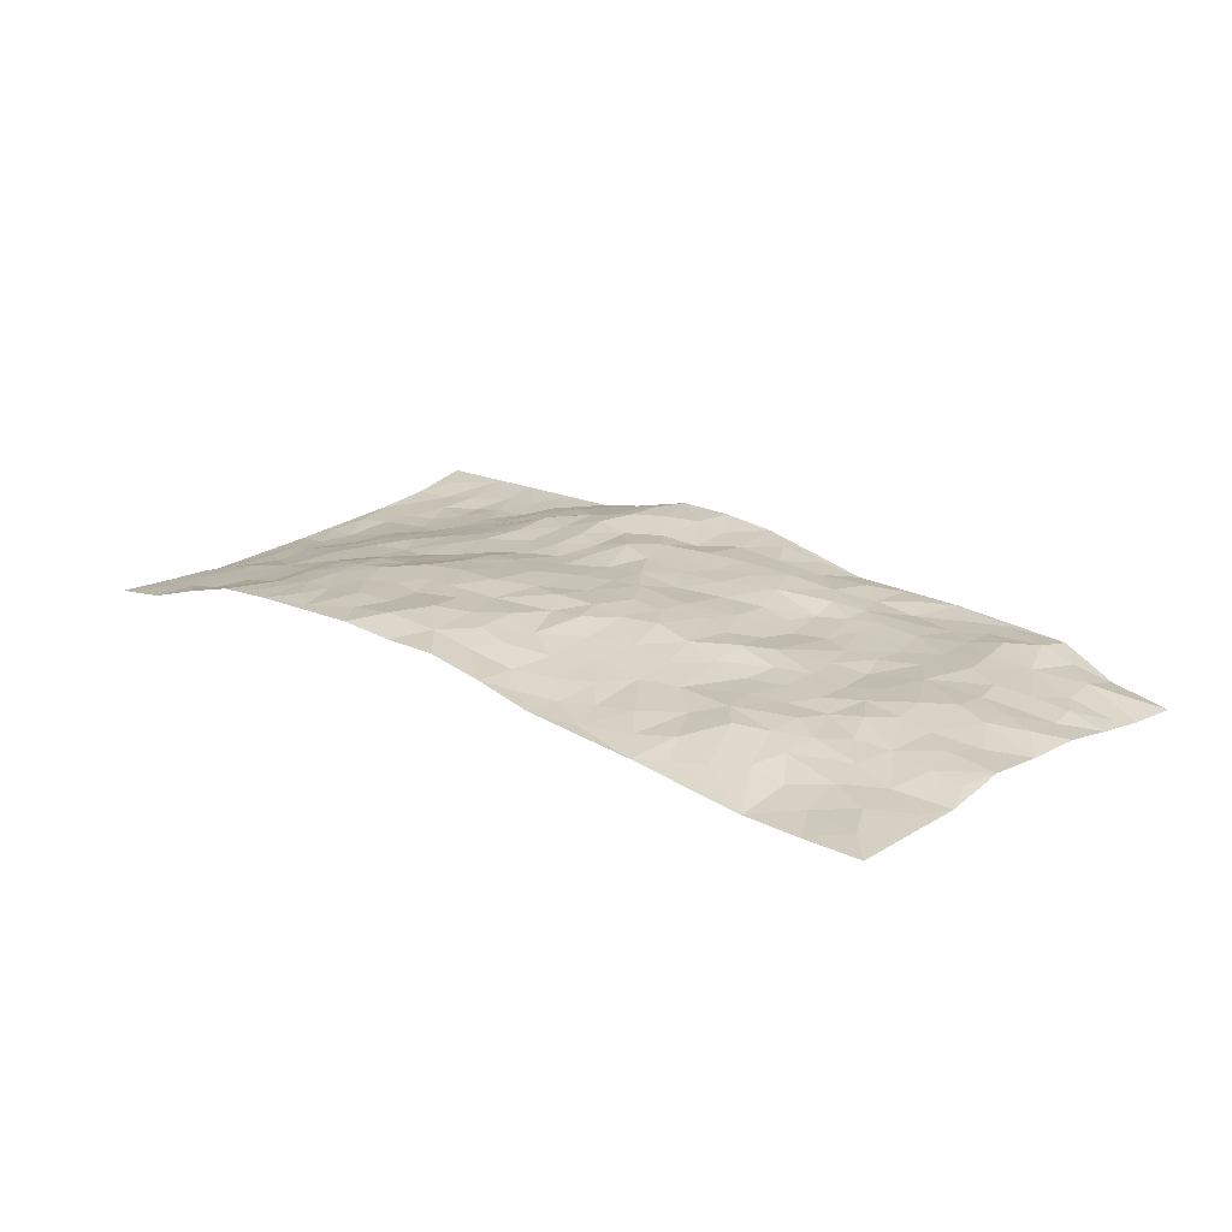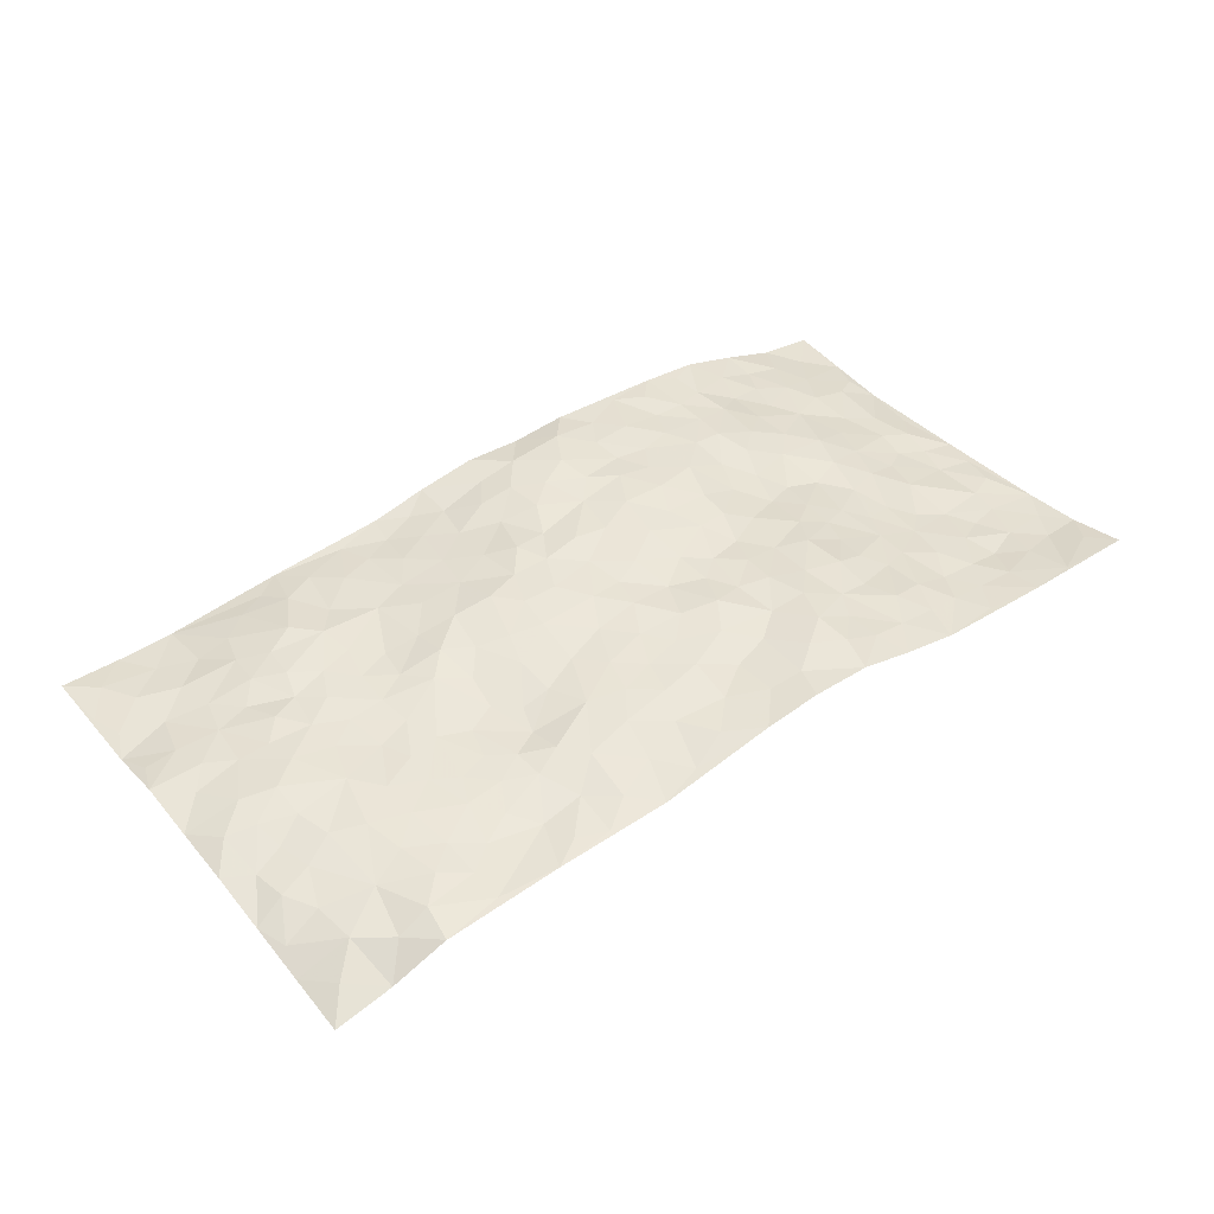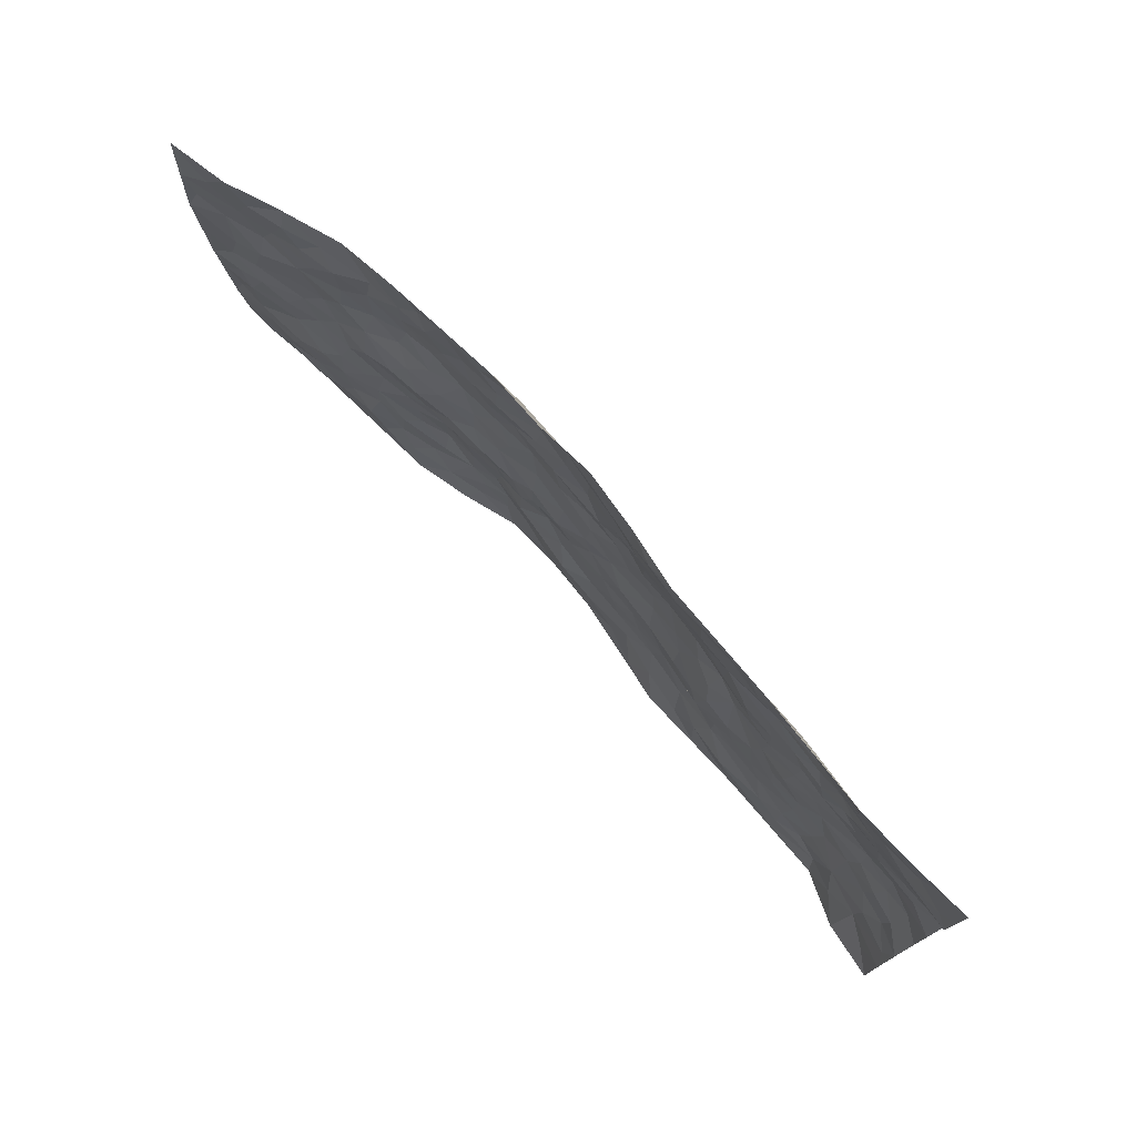
<metadata>
{"format":"obj","ext":"obj","renderer":"f3d","projection":"perspective","resolution":1024,"background":"white","views":[{"elev":20.4,"azim":-137.9,"up":"+Z"},{"elev":43.2,"azim":-37.8,"up":"+Z"},{"elev":76.1,"azim":-134.1,"up":"+Y"}]}
</metadata>
<code>
v -0.9714 0.01479 -0.1124
v -0.9752 1.003 -0.05694
v 0.9778 0.00148 -0.02985
v 0.9781 0.9937 -0.08094
v -0.7979 0.3993 -0.01674
v -0.9786 0.5074 -0.04558
v -0.8574 0.3657 -0.03437
v -0.002493 0.003356 0.02888
v -0.9749 0.2617 -0.07681
v -0.9211 0.3467 -0.04913
v -0.7379 0.007963 -0.03882
v -0.9719 0.139 -0.0988
v -0.7122 0.2982 -0.0122
v -0.8502 0.01562 -0.08962
v -0.8412 0.2961 -0.03482
v -0.4913 0.007306 -0.02346
v -0.9538 0.1995 -0.07988
v -0.2945 0.1704 0.00815
v -0.7777 0.3286 -0.02008
v -0.8632 0.1286 -0.05533
v -0.9206 0.07474 -0.08341
v -0.7961 0.07235 -0.05045
v -0.6752 0.1321 -0.01942
v -0.7278 0.08041 -0.02606
v -0.8728 0.2161 -0.05307
v -0.9097 0.2788 -0.05009
v -0.7708 0.1836 -0.0344
v -0.6944 0.2148 -0.01688
v -0.8664 0.4949 -0.01551
v -0.9785 0.3834 -0.05245
v -0.7294 1.002 -0.05759
v -0.5376 0.227 -0.01478
v 0.2606 0.1565 0.04659
v -0.9771 0.7544 -0.05623
v -0.3659 0.3967 -0.004747
v -0.7811 0.7586 -0.0307
v -0.7969 0.8369 -0.03762
v -0.5817 0.4478 -0.01582
v -0.5996 0.6116 -0.006571
v -0.4843 1.001 -0.03228
v -0.9562 0.6934 -0.04021
v -0.6618 0.569 -0.008448
v -0.3876 0.7568 -0.0007866
v -0.51 0.2845 -0.01097
v -0.4604 0.2294 -0.008045
v -0.4959 0.1668 -0.01722
v -0.4462 0.6402 -0.002869
v -0.3668 0.5627 0.02
v 0.1667 0.473 0.03295
v -0.3348 0.2246 0.007181
v -0.2097 0.6129 0.03715
v -0.3735 0.6317 0.009283
v -0.3023 0.06229 -0.009017
v -0.6267 0.7165 -0.005164
v -0.3956 0.1984 -0.004933
v -0.8719 0.6244 -0.02469
v -0.03734 0.3491 0.03092
v 0.05842 0.3395 0.03757
v 0.2983 0.4498 0.02214
v -0.09406 0.5525 0.04162
v -0.1646 0.5576 0.03839
v 0.09477 0.6299 0.0442
v -0.6336 0.3515 -0.01172
v -0.7491 0.5807 -0.013
v -0.9487 0.8149 -0.05234
v -0.561 0.1344 -0.02522
v -0.3677 0.01787 -0.02027
v -0.7973 0.4727 -0.008075
v -0.6188 0.1774 -0.02113
v -0.6162 0.02408 -0.03053
v -0.2441 0.007878 -0.01987
v -0.6175 0.0939 -0.02713
v -0.5479 0.05878 -0.02869
v -0.4321 0.04293 -0.01987
v -0.451 0.1096 -0.02679
v -0.8907 0.692 -0.03371
v -0.9683 0.8789 -0.0554
v -0.7379 0.5161 -0.006918
v 0.007246 0.9975 0.02965
v -0.802 0.6813 -0.02678
v -0.5625 0.3199 -0.01387
v -0.5126 0.4658 -0.006697
v 0.007963 0.572 0.03983
v -0.04866 0.4834 0.04005
v 0.004136 0.42 0.03835
v -0.1252 0.1303 0.02006
v -0.5681 0.6757 -0.005845
v -0.9155 0.5694 -0.02873
v -0.7313 0.6973 -0.02129
v -0.449 0.3012 -0.007061
v -0.6321 0.2723 -0.015
v -0.4993 0.6932 -0.002468
v -0.1725 0.4864 0.03396
v -0.2621 0.4381 0.01861
v -0.6464 0.6553 -0.01229
v -0.01168 0.1186 0.02263
v -0.4151 0.5135 0.009407
v -0.3423 0.2911 -0.004556
v -0.24 0.5057 0.02719
v -0.1797 0.3837 0.02128
v -0.9801 0.6318 -0.03142
v -0.7052 0.6298 -0.008358
v -0.8135 0.5859 -0.0207
v -0.3621 0.1153 -0.01468
v -0.5211 0.5378 -0.004156
v -0.6836 0.4122 -0.008478
v -0.1298 0.3257 0.02723
v -0.1495 0.2512 0.0263
v -0.5166 0.6164 -0.003973
v 0.1128 0.7281 0.04128
v -0.003176 0.2158 0.03164
v -0.07245 0.2745 0.02713
v 0.0054 0.2889 0.03258
v -0.4288 0.3679 -0.00749
v -0.1975 0.1862 0.02184
v -0.6547 0.4941 -0.009866
v -0.5569 0.3861 -0.01165
v -0.4921 0.3961 -0.007983
v -0.307 0.5269 0.01881
v -0.2583 0.3526 0.01165
v -0.3542 0.4705 0.004929
v -0.2266 0.2732 0.02054
v -0.08983 0.4128 0.02724
v -0.5945 0.5372 -0.01098
v -0.0924 0.1997 0.0276
v -0.2138 0.09772 0.001471
v -0.3989 0.2622 -0.003657
v -0.929 0.4447 -0.0307
v -0.8687 0.4275 -0.02241
v 0.09331 0.422 0.03041
v 0.2095 0.2367 0.03334
v 0.08381 0.5163 0.03964
v 0.02053 0.4881 0.0362
v 0.1672 0.392 0.03389
v 0.7895 0.4935 -0.05216
v 0.221 0.4327 0.02813
v 0.2675 0.3125 0.03821
v 0.1621 0.5661 0.04401
v 0.1295 0.9939 0.02543
v -0.2917 0.622 0.02439
v 0.4308 0.876 0.02532
v 0.4974 0.9942 0.01984
v -0.2104 0.7821 0.0136
v -0.05334 0.8643 0.02826
v -0.3206 0.3515 -0.0006298
v -0.4583 0.5698 0.0009915
v -0.07603 0.05499 0.0219
v -0.1581 0.02656 -0.001171
v 0.1197 0.003753 0.04031
v 0.01814 0.8596 0.04083
v -0.0134 0.7001 0.03786
v 0.4213 0.1953 0.0175
v 0.3427 0.288 0.03155
v 0.592 0.5234 -0.01885
v 0.525 0.5442 -0.01095
v 0.4547 0.1337 0.01092
v 0.5201 0.226 -0.006999
v 0.416 0.36 0.02454
v 0.02514 0.6411 0.04696
v -0.05739 0.6287 0.04294
v -0.1431 0.7313 0.02702
v -0.08411 0.6949 0.04241
v -0.05565 0.7913 0.02902
v -0.1346 0.6345 0.03754
v 0.02481 0.7743 0.04413
v 0.251 0.9956 0.03178
v -0.01217 0.926 0.02719
v -0.2645 0.8479 0.001394
v -0.1936 0.8809 0.002336
v -0.3119 0.7826 0.001889
v -0.2376 0.9989 -0.01429
v -0.2252 0.6974 0.02118
v -0.3153 0.7025 0.01265
v -0.1348 0.8302 0.01449
v -0.1161 0.9984 0.01068
v 0.2229 0.7437 0.04523
v 0.1771 0.6657 0.04837
v 0.3303 0.5927 0.03572
v 0.2627 0.5214 0.03454
v 0.2704 0.6634 0.04579
v 0.431 0.7404 0.03392
v 0.3616 0.68 0.04036
v 0.2911 0.7303 0.04159
v 0.07447 0.9273 0.04066
v 0.08354 0.822 0.04522
v 0.1509 0.8562 0.05074
v 0.2559 0.8704 0.0388
v 0.3273 0.79 0.03649
v 0.2346 0.594 0.04038
v -0.879 0.8723 -0.04374
v -0.6806 0.8225 -0.021
v -0.8669 0.78 -0.04417
v -0.8526 1.002 -0.05924
v -0.918 0.9445 -0.04939
v -0.8064 0.9255 -0.0508
v -0.7294 0.8899 -0.04261
v -0.6023 0.9339 -0.028
v -0.6595 0.8913 -0.02743
v -0.6868 0.7521 -0.01434
v -0.5592 0.8203 -0.001549
v -0.6209 0.7873 -0.009089
v -0.5083 0.9054 -0.01474
v -0.3877 0.8808 -0.008021
v -0.5411 0.9633 -0.03143
v -0.4627 0.8197 -0.009142
v -0.4385 0.9392 -0.01885
v -0.3394 0.974 -0.02169
v -0.5106 0.7656 0.0003797
v -0.3155 0.9029 -0.01044
v -0.2524 0.9311 -0.01262
v 0.1612 0.7832 0.04513
v 0.2597 0.8012 0.03686
v 0.1946 0.9315 0.04678
v 0.3994 0.8085 0.03347
v 0.3434 0.8774 0.03644
v 0.3883 0.9789 0.02604
v 0.2946 0.9344 0.03307
v 0.4487 0.9441 0.02707
v 0.381 0.4917 0.01423
v 0.3278 0.5267 0.03007
v 0.4857 0.6009 0.004597
v 0.4365 0.6614 0.02163
v 0.4076 0.5858 0.01506
v 0.3538 0.1886 0.03263
v 0.482 0.3326 0.009745
v 0.4595 0.52 -0.001233
v 0.3481 0.3859 0.02198
v -0.1173 0.9145 0.007988
v -0.1761 0.958 -0.006111
v 0.3202 0.1322 0.03407
v 0.6063 0.01281 -0.02095
v 0.2021 0.3322 0.03322
v 0.2726 0.3838 0.03202
v 0.5805 0.2455 -0.01895
v 0.7386 0.9929 -0.02481
v 0.9749 0.247 -0.0676
v 0.4988 0.8077 0.02346
v 0.7184 0.484 -0.03091
v 0.4954 0.7423 0.02629
v 0.9761 0.4949 -0.08356
v 0.6651 0.2918 -0.03773
v 0.5102 0.4657 5.841e-06
v 0.7729 0.3081 -0.05758
v 0.5617 0.413 -0.006954
v 0.4822 0.00127 -0.0156
v 0.09043 0.2518 0.03849
v 0.5003 0.07609 -0.01089
v 0.1356 0.3184 0.04491
v 0.4191 0.2648 0.03088
v 0.8695 0.2619 -0.06283
v 0.6416 0.4587 -0.02132
v 0.5727 0.08057 -0.02353
v 0.4505 0.424 0.01284
v 0.6057 0.3692 -0.02075
v 0.2879 0.2315 0.04236
v 0.4785 0.2697 0.01096
v 0.2641 0.07767 0.04387
v 0.3621 0.002739 0.007415
v 0.2437 0.001604 0.03938
v 0.2004 0.1142 0.0438
v 0.06801 0.1711 0.02044
v 0.1454 0.1894 0.03055
v 0.6074 0.1456 -0.03207
v 0.7744 0.42 -0.04834
v 0.7437 0.2181 -0.04771
v 0.6458 0.07846 -0.02923
v 0.6669 0.3818 -0.03225
v 0.7135 0.3368 -0.04804
v 0.882 0.3228 -0.06523
v 0.7464 0.5639 -0.03431
v 0.6875 0.1427 -0.03765
v 0.7586 0.1462 -0.05031
v 0.8369 0.3642 -0.05809
v 0.9394 0.3461 -0.0668
v 0.8827 0.4344 -0.07176
v 0.5798 0.3106 -0.01696
v 0.8168 0.1031 -0.04307
v 0.331 0.06274 0.02822
v 0.4084 0.06811 0.01046
v 0.0696 0.07906 0.02707
v 0.1413 0.07299 0.03561
v 0.9743 0.7442 -0.0939
v 0.7275 0.07623 -0.03445
v 0.6512 0.2135 -0.03416
v 0.9581 0.4204 -0.07642
v 0.9042 0.5044 -0.07444
v 0.8037 0.2472 -0.05903
v 0.5302 0.1469 -0.009127
v 0.7303 -0.001126 -0.0237
v 0.5036 0.3918 0.004232
v 0.9375 0.06222 -0.04081
v 0.9762 0.1232 -0.05547
v 0.8359 0.1772 -0.05434
v 0.8952 0.1211 -0.05506
v 0.8266 0.007386 -0.02737
v 0.9339 0.1849 -0.06226
v 0.668 0.552 -0.01817
v 0.6954 0.6289 -0.01932
v 0.5883 0.6324 -0.007832
v 0.826 0.6868 -0.05551
v 0.636 0.767 -0.009089
v 0.9542 0.6196 -0.08425
v 0.7688 0.6378 -0.03965
v 0.8544 0.5904 -0.06031
v 0.7358 0.7391 -0.03292
v 0.8441 0.5264 -0.06457
v 0.915 0.5691 -0.07086
v 0.8914 0.6543 -0.06684
v 0.644 0.6883 -0.0137
v 0.5719 0.7192 0.009343
v 0.5154 0.6697 0.01692
v 0.8549 0.8468 -0.05496
v 0.715 0.8662 -0.02819
v 0.8146 0.7716 -0.04314
v 0.8981 0.7726 -0.06541
v 0.7831 0.8391 -0.03866
v 0.9734 0.8689 -0.08652
v 0.697 0.7977 -0.02603
v 0.9533 0.806 -0.08057
v 0.7441 0.9266 -0.03546
v 0.8558 0.9928 -0.06308
v 0.6202 0.9933 0.009166
v 0.8222 0.9203 -0.05097
v 0.9066 0.9225 -0.07185
v 0.6668 0.9296 -0.01146
v 0.5644 0.8968 0.01358
v 0.4992 0.8771 0.02212
v 0.5586 0.9651 0.01475
v 0.5767 0.8174 0.009339
v 0.6396 0.8562 -0.01433
f 29 6 128
f 12 21 20
f 26 10 9
f 55 45 46
f 27 19 15
f 26 9 17
f 101 6 88
f 12 1 21
f 7 15 19
f 125 86 96
f 84 123 85
f 129 29 128
f 25 27 15
f 12 20 17
f 73 75 66
f 22 14 11
f 26 17 25
f 9 12 17
f 25 15 26
f 5 129 7
f 52 146 48
f 55 18 50
f 7 19 5
f 20 27 25
f 124 82 105
f 41 76 34
f 20 14 22
f 14 20 21
f 14 21 1
f 24 22 11
f 24 27 22
f 72 66 69
f 69 32 91
f 70 24 11
f 24 23 27
f 17 20 25
f 27 20 22
f 10 15 7
f 10 26 15
f 23 28 27
f 27 13 19
f 28 23 69
f 13 27 28
f 119 121 94
f 10 7 129
f 6 30 128
f 9 10 30
f 36 192 80
f 80 102 89
f 118 81 44
f 64 103 78
f 115 126 86
f 45 32 46
f 91 63 13
f 129 68 29
f 95 87 54
f 95 54 199
f 202 40 204
f 82 97 105
f 29 88 6
f 18 55 104
f 148 126 71
f 38 82 124
f 50 18 122
f 117 82 38
f 5 19 106
f 82 117 118
f 80 64 102
f 127 45 55
f 194 77 190
f 98 35 114
f 39 124 105
f 127 50 98
f 106 19 13
f 66 75 46
f 39 95 42
f 63 117 38
f 95 89 102
f 101 56 76
f 51 140 99
f 18 53 126
f 62 83 132
f 45 127 90
f 112 113 57
f 103 29 68
f 130 85 58
f 109 39 105
f 35 94 121
f 113 246 58
f 151 165 163
f 120 100 94
f 114 127 98
f 192 190 65
f 95 39 87
f 36 191 37
f 67 104 74
f 56 101 88
f 13 63 106
f 192 34 76
f 268 241 243
f 108 115 125
f 93 84 60
f 133 84 85
f 156 288 157
f 101 76 41
f 80 103 64
f 105 97 146
f 99 61 51
f 92 109 47
f 125 96 111
f 158 227 153
f 75 104 55
f 69 66 32
f 81 91 32
f 106 78 68
f 42 64 78
f 77 34 65
f 24 70 72
f 75 73 16
f 16 71 67
f 2 34 77
f 13 28 91
f 103 56 88
f 56 80 76
f 72 69 23
f 11 16 70
f 16 73 70
f 16 67 74
f 115 18 126
f 24 72 23
f 73 72 70
f 16 74 75
f 72 73 66
f 32 45 44
f 84 83 60
f 66 46 32
f 78 106 116
f 117 63 81
f 67 53 104
f 103 68 78
f 69 91 28
f 36 80 89
f 106 38 116
f 106 68 5
f 81 118 117
f 62 132 138
f 32 44 81
f 53 67 71
f 57 58 85
f 123 100 107
f 93 60 61
f 33 230 224
f 8 96 147
f 132 133 130
f 140 48 119
f 93 100 123
f 122 98 50
f 164 60 160
f 53 71 126
f 125 112 108
f 193 194 195
f 75 55 46
f 63 91 81
f 56 103 80
f 196 198 31
f 18 104 53
f 121 48 97
f 38 106 63
f 118 97 82
f 97 35 121
f 51 172 140
f 130 134 49
f 87 39 109
f 288 252 263
f 97 114 35
f 47 43 92
f 57 113 58
f 248 130 58
f 34 101 41
f 114 90 127
f 116 124 42
f 145 94 35
f 118 114 97
f 167 79 175
f 98 145 35
f 85 123 57
f 43 47 52
f 199 36 89
f 42 78 116
f 159 83 62
f 88 29 103
f 74 104 75
f 118 44 90
f 173 140 172
f 42 95 102
f 190 192 37
f 65 190 77
f 89 95 199
f 125 111 112
f 92 87 109
f 18 115 122
f 177 180 176
f 112 57 107
f 109 105 146
f 93 94 100
f 285 286 275
f 96 86 147
f 137 232 131
f 57 123 107
f 87 92 208
f 49 134 136
f 132 130 49
f 161 164 162
f 50 127 55
f 122 108 107
f 122 107 100
f 48 140 52
f 118 90 114
f 99 119 94
f 123 84 93
f 36 37 192
f 48 121 119
f 120 122 100
f 39 42 124
f 38 124 116
f 248 58 246
f 44 45 90
f 98 122 120
f 146 52 47
f 94 93 99
f 168 209 170
f 212 183 188
f 202 197 200
f 42 102 64
f 107 108 112
f 99 93 61
f 8 280 96
f 112 111 113
f 125 115 86
f 115 108 122
f 128 30 10
f 5 68 129
f 10 129 128
f 132 49 138
f 83 84 133
f 130 133 85
f 83 133 132
f 248 134 130
f 156 152 224
f 151 110 165
f 212 186 211
f 153 224 249
f 254 251 244
f 246 261 262
f 225 158 249
f 49 136 179
f 185 184 150
f 214 188 181
f 181 188 182
f 161 163 174
f 143 170 172
f 110 211 185
f 184 79 167
f 174 228 169
f 62 110 159
f 163 150 144
f 210 169 229
f 170 143 168
f 176 211 110
f 98 120 145
f 94 145 120
f 48 146 97
f 109 146 47
f 148 86 126
f 147 86 148
f 71 8 148
f 8 147 148
f 244 276 254
f 232 136 134
f 174 143 161
f 60 83 160
f 163 162 151
f 159 160 83
f 261 281 262
f 259 281 149
f 219 220 59
f 246 113 111
f 33 255 131
f 157 256 152
f 137 255 153
f 230 278 279
f 262 260 33
f 154 155 242
f 131 255 137
f 248 131 232
f 281 280 149
f 259 258 278
f 220 179 59
f 159 151 160
f 162 160 151
f 164 61 60
f 228 174 144
f 144 174 163
f 159 110 151
f 161 172 164
f 186 184 185
f 161 162 163
f 61 164 51
f 160 162 164
f 187 217 213
f 150 163 165
f 205 202 200
f 79 184 139
f 170 43 173
f 174 169 143
f 161 143 172
f 167 144 150
f 176 180 183
f 172 170 173
f 223 226 221
f 185 150 165
f 99 140 119
f 207 206 203
f 172 51 164
f 43 52 173
f 173 52 140
f 167 175 228
f 228 229 169
f 210 168 169
f 177 110 62
f 189 138 179
f 62 138 177
f 136 232 233
f 181 182 222
f 150 184 167
f 178 180 189
f 49 179 138
f 177 138 189
f 180 178 182
f 178 179 220
f 307 308 304
f 222 223 221
f 215 187 188
f 176 183 212
f 187 213 186
f 214 215 188
f 185 211 186
f 237 181 239
f 182 188 183
f 110 185 165
f 216 215 141
f 211 176 212
f 182 183 180
f 176 110 177
f 213 184 186
f 178 189 179
f 177 189 180
f 195 190 37
f 197 198 200
f 195 194 190
f 34 192 65
f 80 192 76
f 37 196 195
f 194 2 77
f 193 2 194
f 196 37 191
f 31 193 195
f 198 196 191
f 31 195 196
f 199 201 191
f 197 204 31
f 198 191 201
f 31 198 197
f 201 199 54
f 36 199 191
f 54 208 201
f 208 43 205
f 208 54 87
f 198 201 200
f 206 205 203
f 43 170 203
f 210 207 209
f 40 202 206
f 31 204 40
f 197 202 204
f 208 205 200
f 43 203 205
f 205 206 202
f 203 209 207
f 171 40 207
f 40 206 207
f 208 200 201
f 43 208 92
f 170 209 203
f 168 143 169
f 207 210 171
f 168 210 209
f 188 187 212
f 212 187 186
f 166 139 213
f 184 213 139
f 237 214 181
f 215 214 141
f 216 141 218
f 213 217 166
f 142 166 216
f 217 216 166
f 187 215 217
f 216 217 215
f 237 141 214
f 142 216 218
f 223 222 182
f 179 136 59
f 223 220 219
f 267 238 251
f 237 327 141
f 223 182 178
f 158 290 253
f 220 223 178
f 59 233 227
f 233 59 136
f 248 246 131
f 153 249 158
f 251 254 267
f 223 219 226
f 111 261 246
f 297 251 238
f 276 256 157
f 167 228 144
f 229 228 175
f 175 171 229
f 229 171 210
f 260 257 33
f 265 271 272
f 266 289 283
f 269 243 250
f 249 224 152
f 266 283 271
f 227 233 137
f 253 227 158
f 325 313 320
f 135 264 275
f 310 329 239
f 270 298 297
f 249 256 225
f 275 273 269
f 311 222 221
f 155 154 299
f 234 276 157
f 310 311 299
f 222 239 181
f 221 226 155
f 266 263 252
f 242 290 244
f 264 273 275
f 273 264 243
f 242 244 154
f 276 290 225
f 288 234 157
f 240 282 302
f 275 286 306
f 225 290 158
f 234 263 284
f 241 254 276
f 233 232 137
f 137 153 227
f 264 135 238
f 244 251 154
f 260 259 257
f 227 253 219
f 33 224 255
f 154 297 299
f 240 302 307
f 297 154 251
f 264 268 243
f 253 226 219
f 271 284 263
f 277 294 293
f 290 242 253
f 241 234 284
f 59 227 219
f 242 155 226
f 252 245 231
f 157 152 156
f 257 230 33
f 152 256 249
f 278 230 257
f 262 33 131
f 224 153 255
f 259 278 257
f 134 248 232
f 230 279 224
f 96 261 111
f 261 96 280
f 280 281 261
f 246 262 131
f 252 247 245
f 268 267 241
f 283 277 272
f 288 247 252
f 275 274 285
f 295 291 294
f 267 268 264
f 263 234 288
f 309 310 299
f 290 276 244
f 283 272 271
f 267 254 241
f 265 243 241
f 236 240 285
f 297 238 270
f 303 305 298
f 241 276 234
f 221 155 299
f 272 277 293
f 250 243 287
f 286 285 240
f 284 271 265
f 271 263 266
f 295 3 291
f 225 256 276
f 241 284 265
f 289 266 231
f 3 292 291
f 321 235 323
f 293 294 296
f 279 278 258
f 245 279 258
f 279 156 224
f 260 281 259
f 280 8 149
f 262 281 260
f 231 266 252
f 267 264 238
f 306 304 270
f 283 289 295
f 243 269 273
f 236 269 250
f 294 292 296
f 274 236 285
f 269 274 275
f 250 287 293
f 245 289 231
f 236 274 269
f 156 279 247
f 242 226 253
f 247 279 245
f 243 265 287
f 288 156 247
f 265 272 293
f 296 292 236
f 293 287 265
f 295 294 277
f 277 283 295
f 236 250 296
f 289 3 295
f 292 294 291
f 293 296 250
f 300 304 308
f 325 320 235
f 329 330 326
f 270 304 303
f 270 303 298
f 309 305 301
f 135 306 270
f 299 297 298
f 298 309 299
f 238 135 270
f 300 314 305
f 303 300 305
f 304 306 307
f 300 303 304
f 282 319 315
f 322 325 235
f 275 306 135
f 307 306 286
f 240 307 286
f 308 307 302
f 302 282 308
f 308 282 315
f 305 309 298
f 310 309 301
f 310 301 329
f 310 239 311
f 222 311 239
f 299 311 221
f 319 312 315
f 312 323 316
f 301 305 318
f 305 314 316
f 300 308 315
f 316 314 312
f 312 314 315
f 315 314 300
f 323 312 324
f 316 313 318
f 282 4 317
f 330 313 325
f 4 321 324
f 235 320 323
f 282 317 319
f 312 319 317
f 326 325 322
f 316 320 313
f 316 318 305
f 142 218 327
f 327 218 141
f 316 323 320
f 324 312 317
f 4 324 317
f 321 323 324
f 318 313 330
f 328 326 322
f 326 327 329
f 329 327 237
f 326 328 327
f 322 142 328
f 327 328 142
f 329 237 239
f 301 318 330
f 326 330 325
f 330 329 301

</code>
